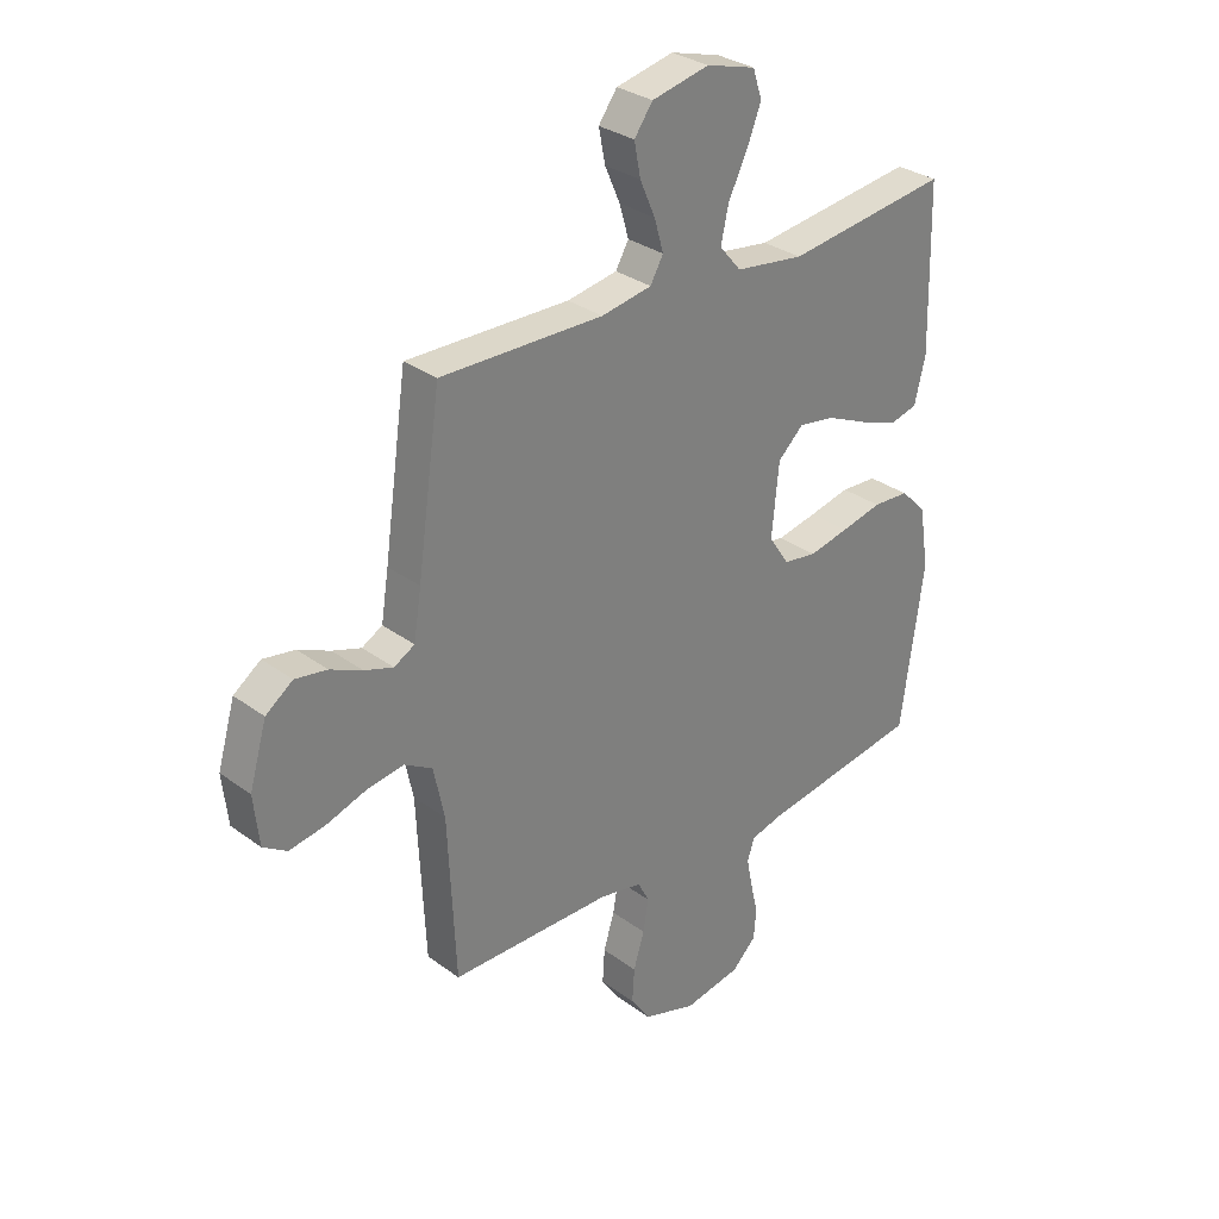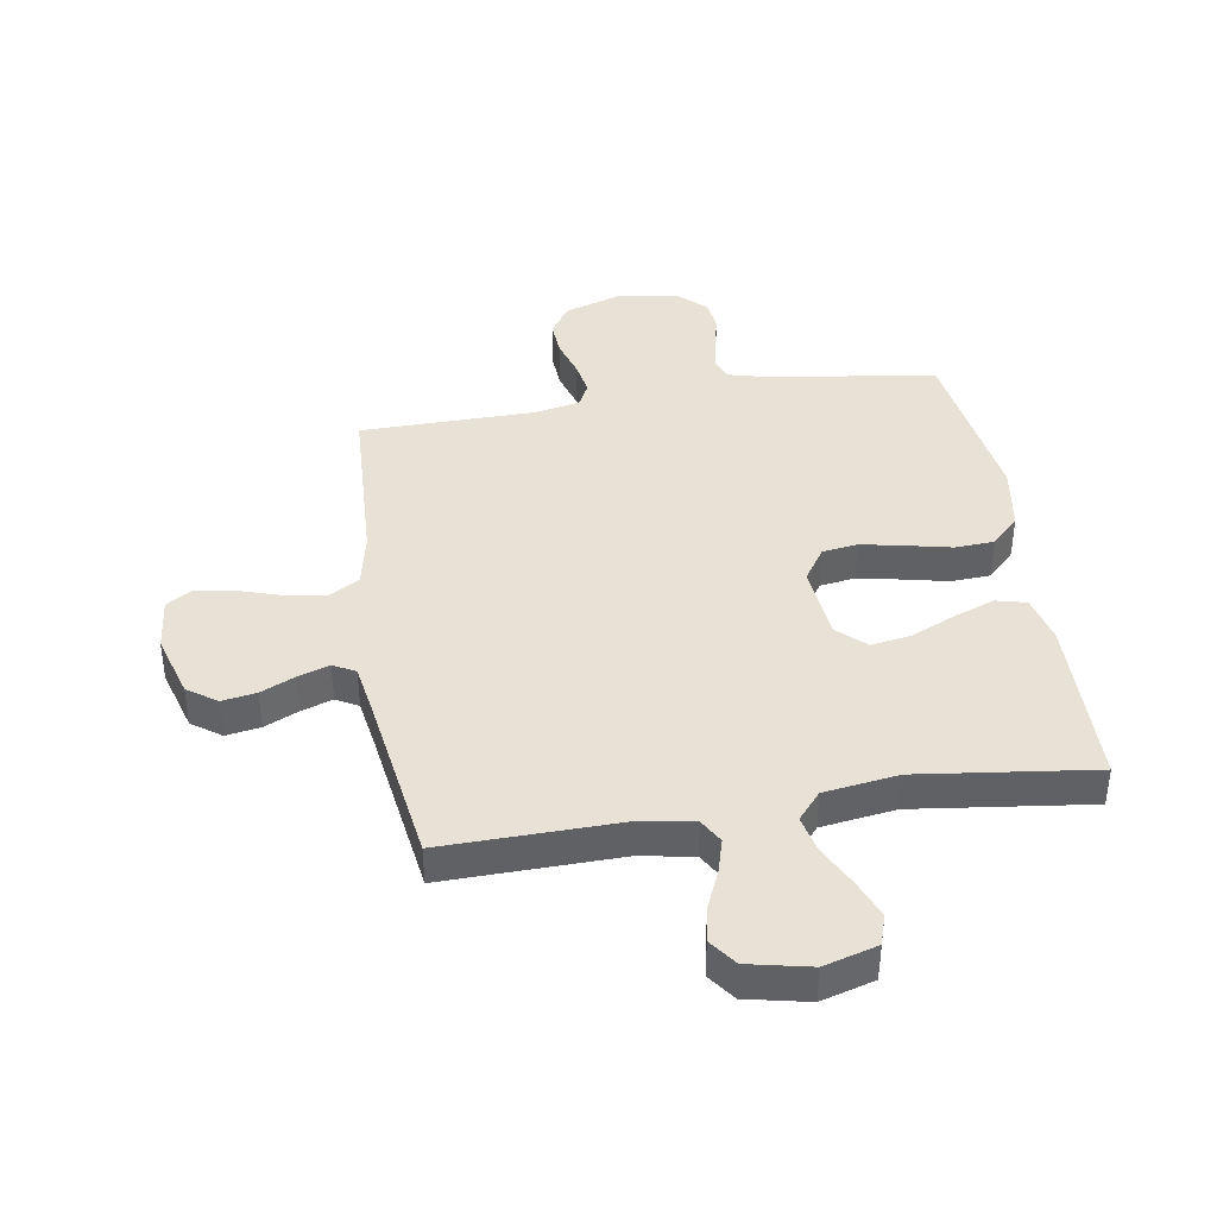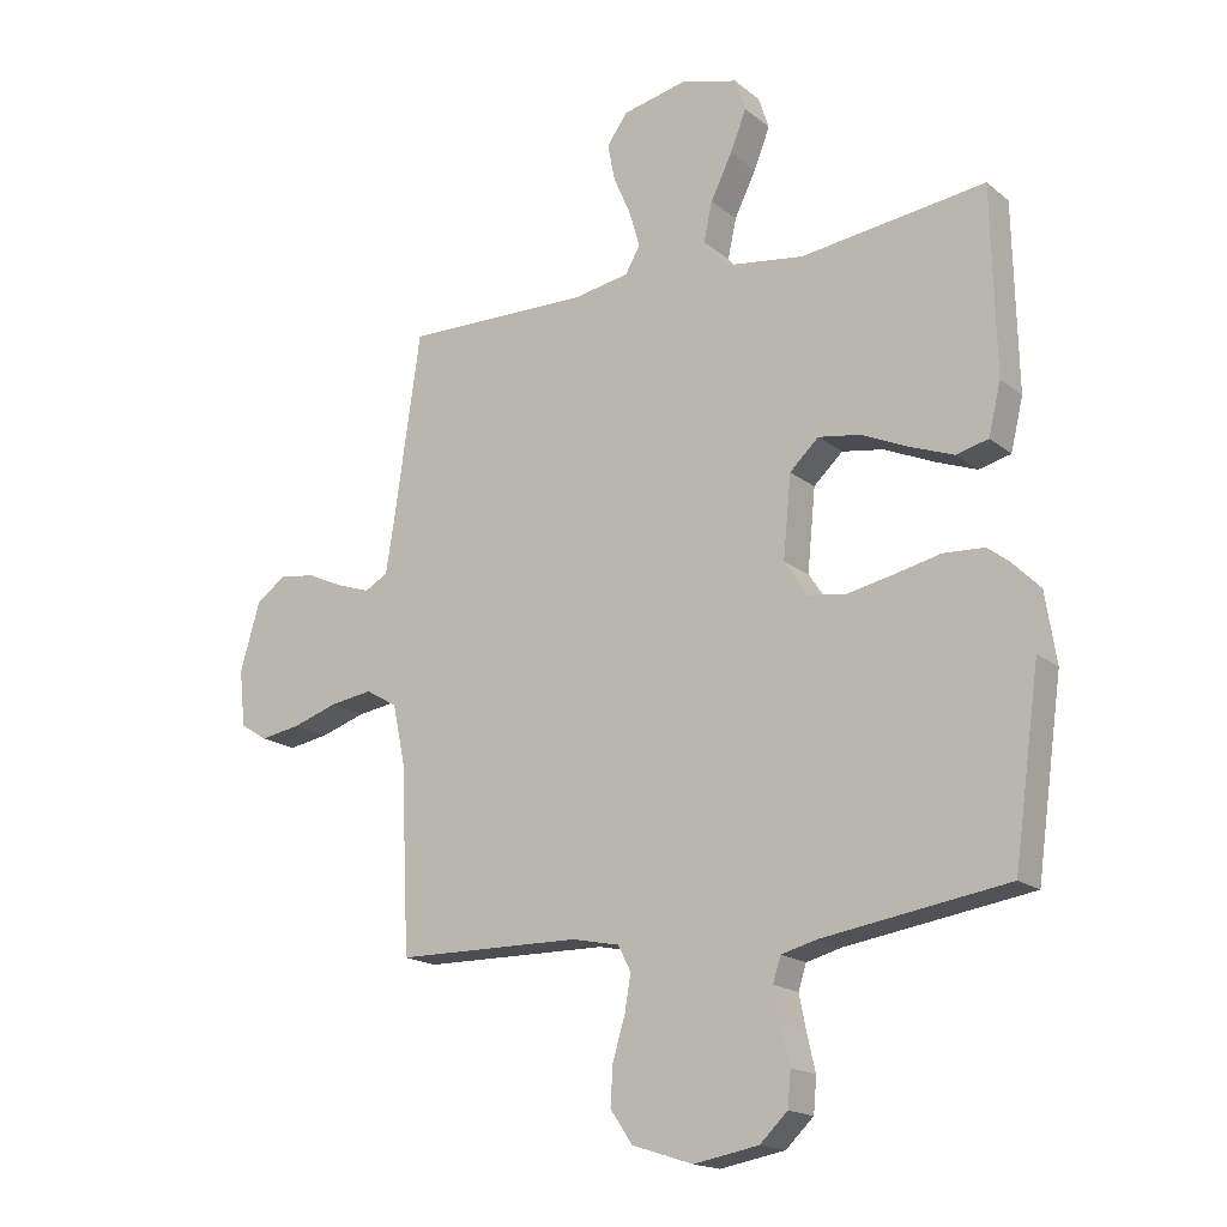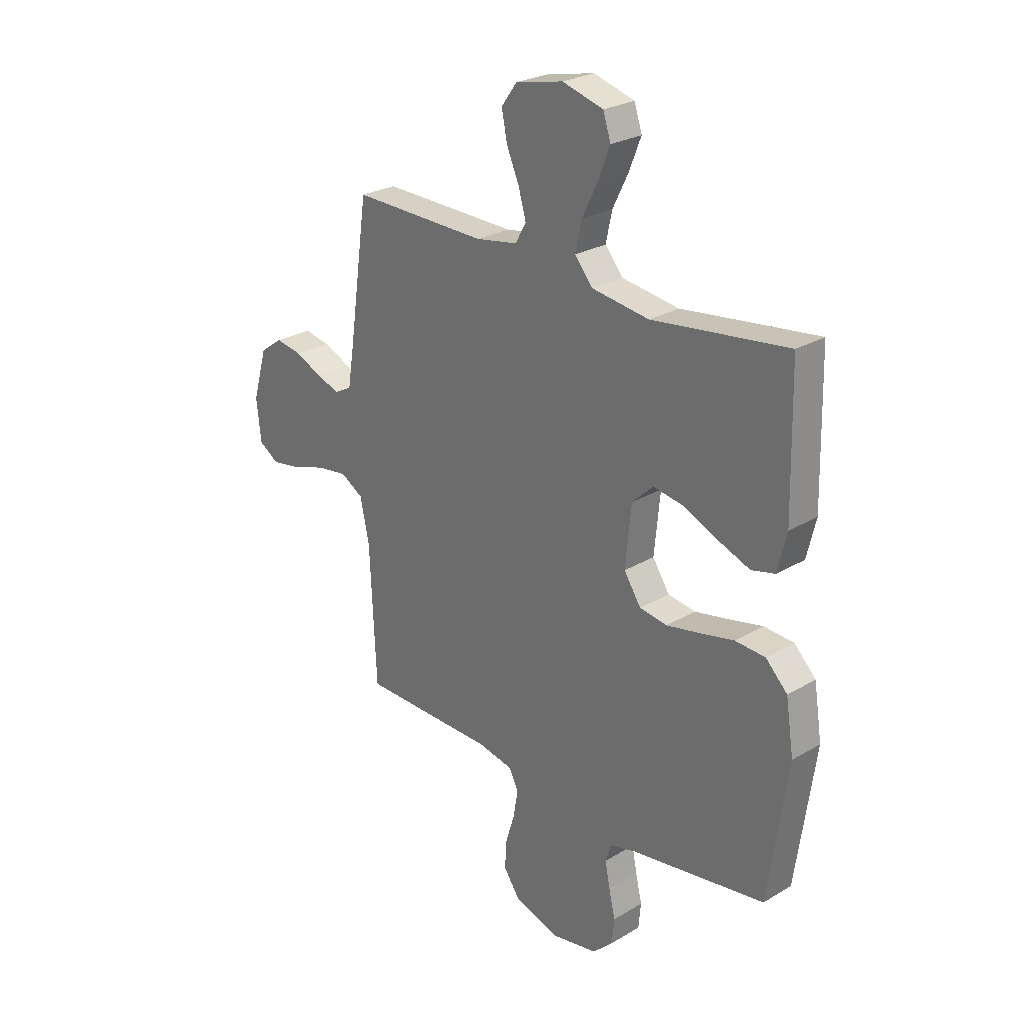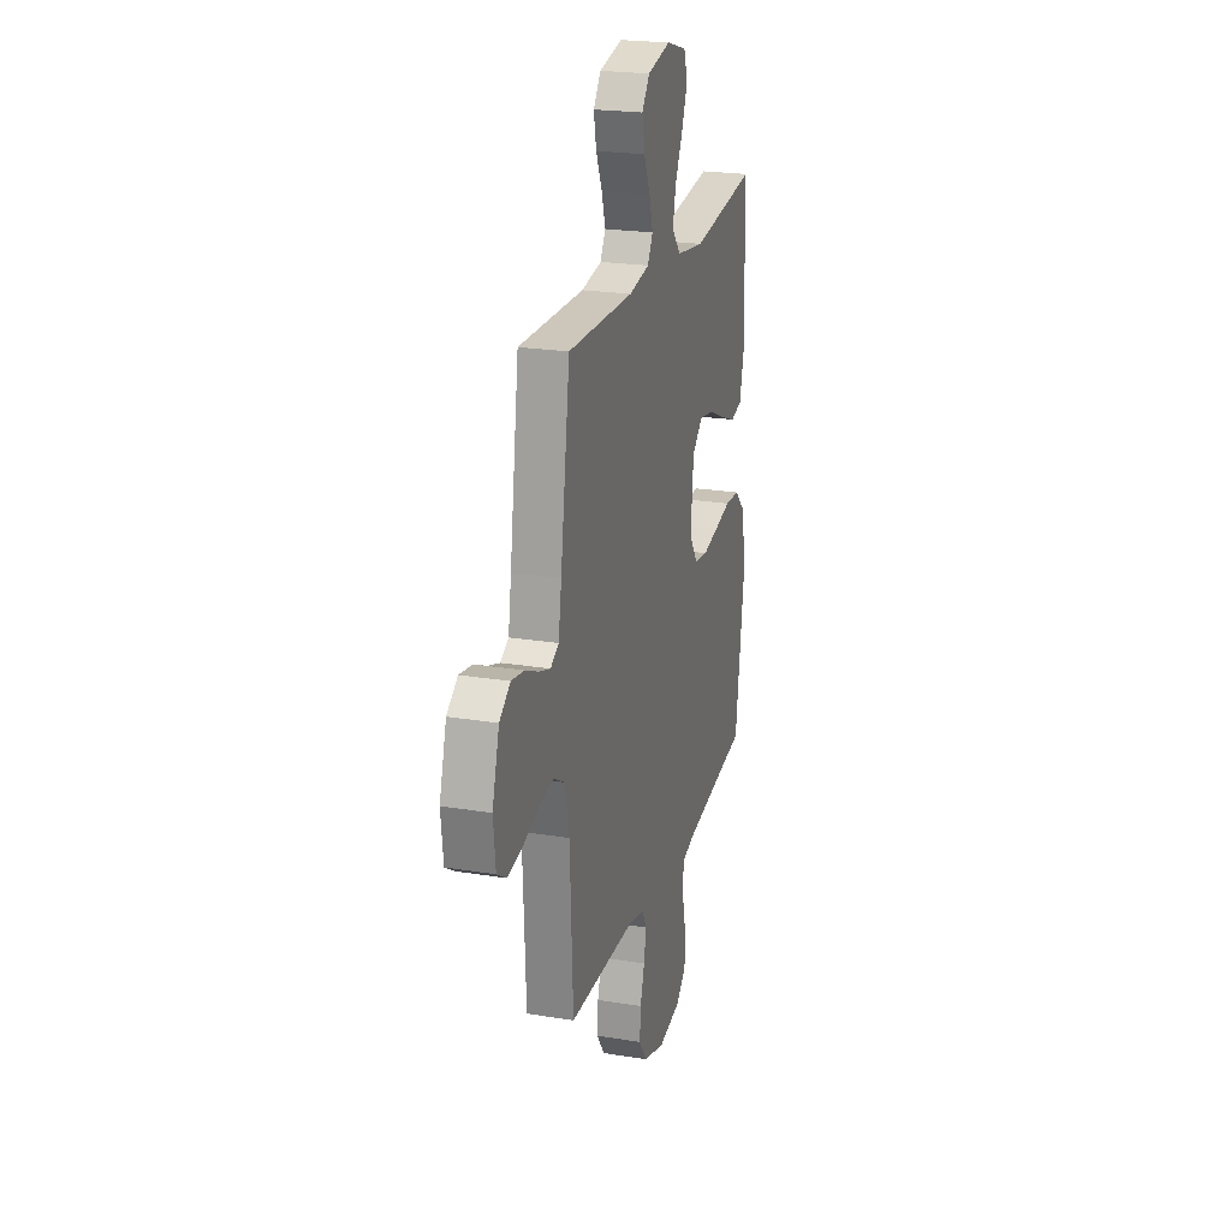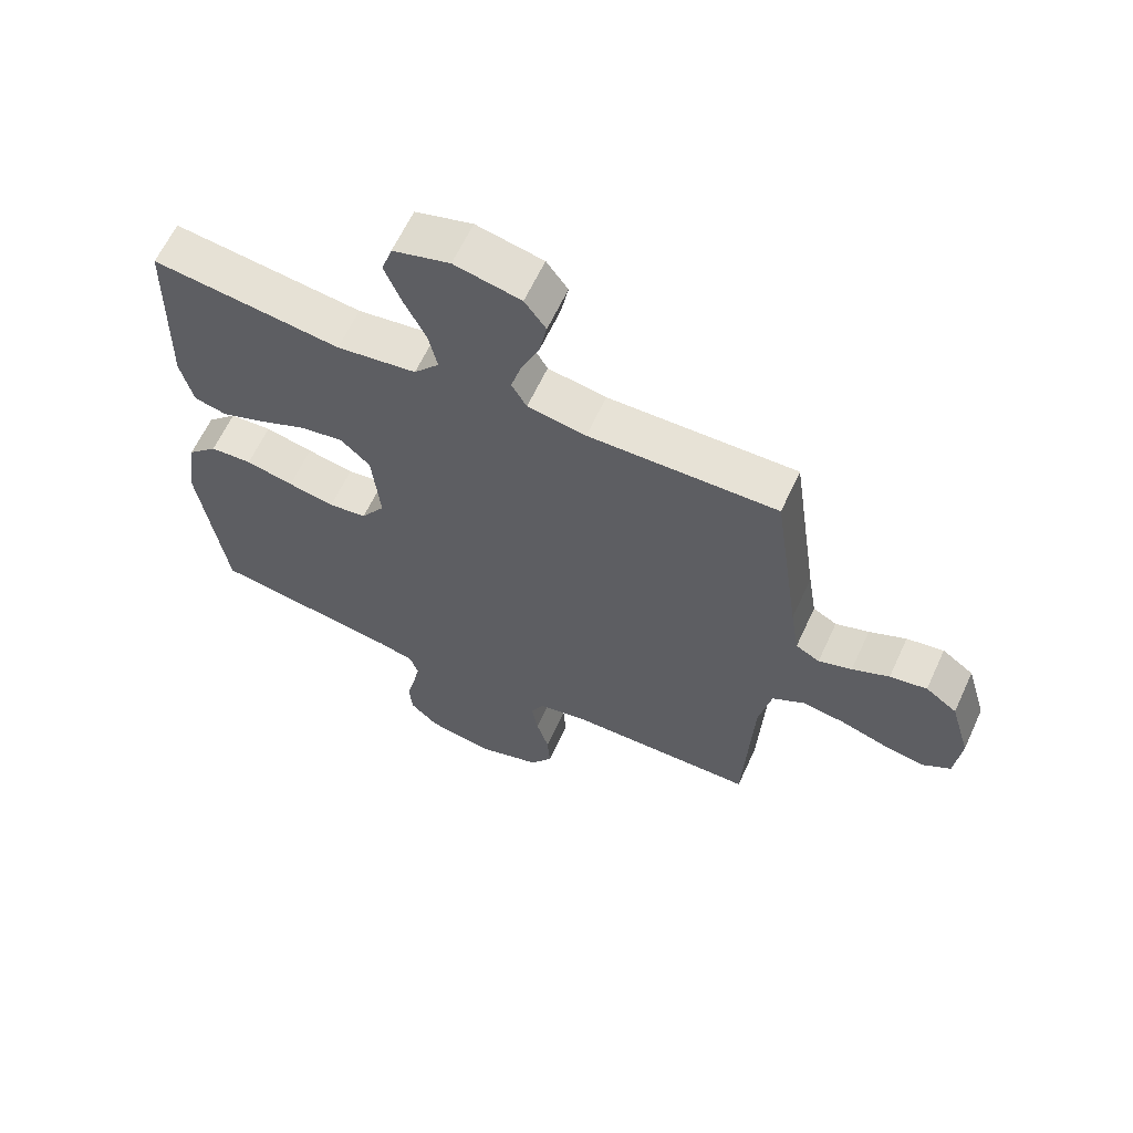
<metadata>
{"format":"obj","ext":"obj","renderer":"f3d","projection":"perspective","resolution":1024,"background":"white","views":[{"elev":30.9,"azim":-43.6,"up":"+Z"},{"elev":40.1,"azim":-9.2,"up":"+Y"},{"elev":-17.4,"azim":33.5,"up":"+Z"},{"elev":26.0,"azim":46.7,"up":"+Z"},{"elev":22.6,"azim":-74.3,"up":"+Z"},{"elev":62.8,"azim":-155.2,"up":"+Z"}]}
</metadata>
<code>
v -0.5 0.07 0.5
v -0.2 0.07 0.494
v -0.107 0.07 0.51
v -0.083 0.07 0.552
v -0.1 0.07 0.611
v -0.128 0.07 0.675
v -0.14 0.07 0.736
v -0.106 0.07 0.783
v 0 0.07 0.806
v 0.091 0.07 0.78
v 0.108 0.07 0.728
v 0.082 0.07 0.662
v 0.047 0.07 0.591
v 0.033 0.07 0.527
v 0.073 0.07 0.48
v 0.2 0.07 0.462
v 0.5 0.07 0.5
v 0.507 0.07 0.2
v 0.487 0.07 0.117
v 0.435 0.07 0.104
v 0.364 0.07 0.131
v 0.288 0.07 0.165
v 0.22 0.07 0.176
v 0.173 0.07 0.132
v 0.16 0.07 0
v 0.198 0.07 -0.057
v 0.259 0.07 -0.066
v 0.333 0.07 -0.051
v 0.409 0.07 -0.034
v 0.476 0.07 -0.038
v 0.524 0.07 -0.086
v 0.542 0.07 -0.2
v 0.5 0.07 -0.5
v 0.2 0.07 -0.546
v 0.143 0.07 -0.561
v 0.13 0.07 -0.601
v 0.141 0.07 -0.656
v 0.155 0.07 -0.716
v 0.15 0.07 -0.772
v 0.105 0.07 -0.815
v 0 0.07 -0.834
v -0.099 0.07 -0.802
v -0.135 0.07 -0.749
v -0.131 0.07 -0.686
v -0.111 0.07 -0.62
v -0.101 0.07 -0.561
v -0.122 0.07 -0.52
v -0.2 0.07 -0.504
v -0.5 0.07 -0.5
v -0.514 0.07 -0.2
v -0.534 0.07 -0.105
v -0.585 0.07 -0.075
v -0.654 0.07 -0.085
v -0.728 0.07 -0.109
v -0.794 0.07 -0.12
v -0.838 0.07 -0.092
v -0.848 0.07 0
v -0.816 0.07 0.11
v -0.766 0.07 0.146
v -0.707 0.07 0.136
v -0.648 0.07 0.109
v -0.595 0.07 0.091
v -0.557 0.07 0.112
v -0.543 0.07 0.2
v -0.5 0 0.5
v -0.2 0 0.494
v -0.107 0 0.51
v -0.083 0 0.552
v -0.1 0 0.611
v -0.128 0 0.675
v -0.14 0 0.736
v -0.106 0 0.783
v 0 0 0.806
v 0.091 0 0.78
v 0.108 0 0.728
v 0.082 0 0.662
v 0.047 0 0.591
v 0.033 0 0.527
v 0.073 0 0.48
v 0.2 0 0.462
v 0.5 0 0.5
v 0.507 0 0.2
v 0.487 0 0.117
v 0.435 0 0.104
v 0.364 0 0.131
v 0.288 0 0.165
v 0.22 0 0.176
v 0.173 0 0.132
v 0.16 0 0
v 0.198 0 -0.057
v 0.259 0 -0.066
v 0.333 0 -0.051
v 0.409 0 -0.034
v 0.476 0 -0.038
v 0.524 0 -0.086
v 0.542 0 -0.2
v 0.5 0 -0.5
v 0.2 0 -0.546
v 0.143 0 -0.561
v 0.13 0 -0.601
v 0.141 0 -0.656
v 0.155 0 -0.716
v 0.15 0 -0.772
v 0.105 0 -0.815
v 0 0 -0.834
v -0.099 0 -0.802
v -0.135 0 -0.749
v -0.131 0 -0.686
v -0.111 0 -0.62
v -0.101 0 -0.561
v -0.122 0 -0.52
v -0.2 0 -0.504
v -0.5 0 -0.5
v -0.514 0 -0.2
v -0.534 0 -0.105
v -0.585 0 -0.075
v -0.654 0 -0.085
v -0.728 0 -0.109
v -0.794 0 -0.12
v -0.838 0 -0.092
v -0.848 0 0
v -0.816 0 0.11
v -0.766 0 0.146
v -0.707 0 0.136
v -0.648 0 0.109
v -0.595 0 0.091
v -0.557 0 0.112
v -0.543 0 0.2
f 59 60 61
f 58 59 61
f 57 58 61
f 56 57 61
f 55 56 61
f 54 55 61
f 53 54 61
f 52 53 61 62
f 51 52 62 63
f 48 49 50
f 51 63 64
f 50 51 64
f 48 50 64
f 47 48 64
f 43 44 45
f 42 43 45
f 41 42 45
f 40 41 45
f 39 40 45
f 38 39 45
f 37 38 45
f 36 37 45 46
f 35 36 46 47
f 32 33 34
f 31 32 34
f 30 31 34
f 29 30 34
f 28 29 34
f 34 35 47
f 28 34 47
f 27 28 47
f 20 21 22
f 19 20 22
f 18 19 22
f 17 18 22
f 16 17 22
f 15 16 22 23
f 14 15 23 24
f 11 12 13
f 10 11 13
f 9 10 13
f 8 9 13
f 7 8 13
f 6 7 13
f 5 6 13
f 4 5 13 14
f 14 24 25
f 4 14 25
f 3 4 25
f 64 1 2
f 2 3 25
f 64 2 25
f 47 64 25
f 26 27 47
f 25 26 47
f 125 124 123
f 125 123 122
f 125 122 121
f 125 121 120
f 125 120 119
f 125 119 118
f 125 118 117
f 126 125 117 116
f 127 126 116 115
f 114 113 112
f 128 127 115
f 128 115 114
f 128 114 112
f 128 112 111
f 109 108 107
f 109 107 106
f 109 106 105
f 109 105 104
f 109 104 103
f 109 103 102
f 109 102 101
f 110 109 101 100
f 111 110 100 99
f 98 97 96
f 98 96 95
f 98 95 94
f 98 94 93
f 98 93 92
f 111 99 98
f 111 98 92
f 111 92 91
f 86 85 84
f 86 84 83
f 86 83 82
f 86 82 81
f 86 81 80
f 87 86 80 79
f 88 87 79 78
f 77 76 75
f 77 75 74
f 77 74 73
f 77 73 72
f 77 72 71
f 77 71 70
f 77 70 69
f 78 77 69 68
f 89 88 78
f 89 78 68
f 89 68 67
f 66 65 128
f 89 67 66
f 89 66 128
f 89 128 111
f 111 91 90
f 111 90 89
f 1 65 66 2
f 2 66 67 3
f 3 67 68 4
f 4 68 69 5
f 5 69 70 6
f 6 70 71 7
f 7 71 72 8
f 8 72 73 9
f 9 73 74 10
f 10 74 75 11
f 11 75 76 12
f 12 76 77 13
f 13 77 78 14
f 14 78 79 15
f 15 79 80 16
f 16 80 81 17
f 17 81 82 18
f 18 82 83 19
f 19 83 84 20
f 20 84 85 21
f 21 85 86 22
f 22 86 87 23
f 23 87 88 24
f 24 88 89 25
f 25 89 90 26
f 26 90 91 27
f 27 91 92 28
f 28 92 93 29
f 29 93 94 30
f 30 94 95 31
f 31 95 96 32
f 32 96 97 33
f 33 97 98 34
f 34 98 99 35
f 35 99 100 36
f 36 100 101 37
f 37 101 102 38
f 38 102 103 39
f 39 103 104 40
f 40 104 105 41
f 41 105 106 42
f 42 106 107 43
f 43 107 108 44
f 44 108 109 45
f 45 109 110 46
f 46 110 111 47
f 47 111 112 48
f 48 112 113 49
f 49 113 114 50
f 50 114 115 51
f 51 115 116 52
f 52 116 117 53
f 53 117 118 54
f 54 118 119 55
f 55 119 120 56
f 56 120 121 57
f 57 121 122 58
f 58 122 123 59
f 59 123 124 60
f 60 124 125 61
f 61 125 126 62
f 62 126 127 63
f 63 127 128 64
f 64 128 65 1

</code>
